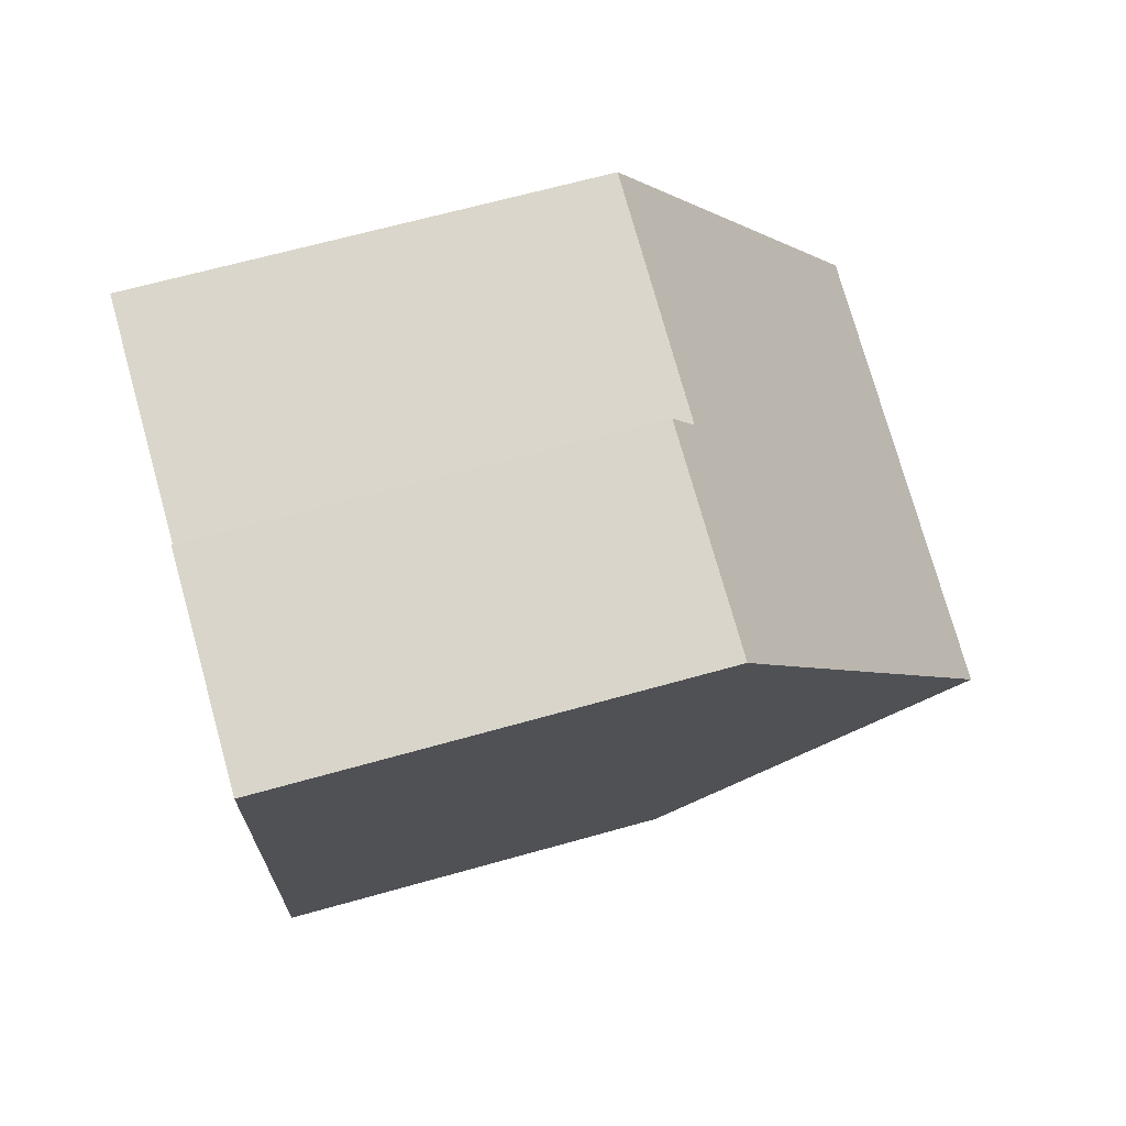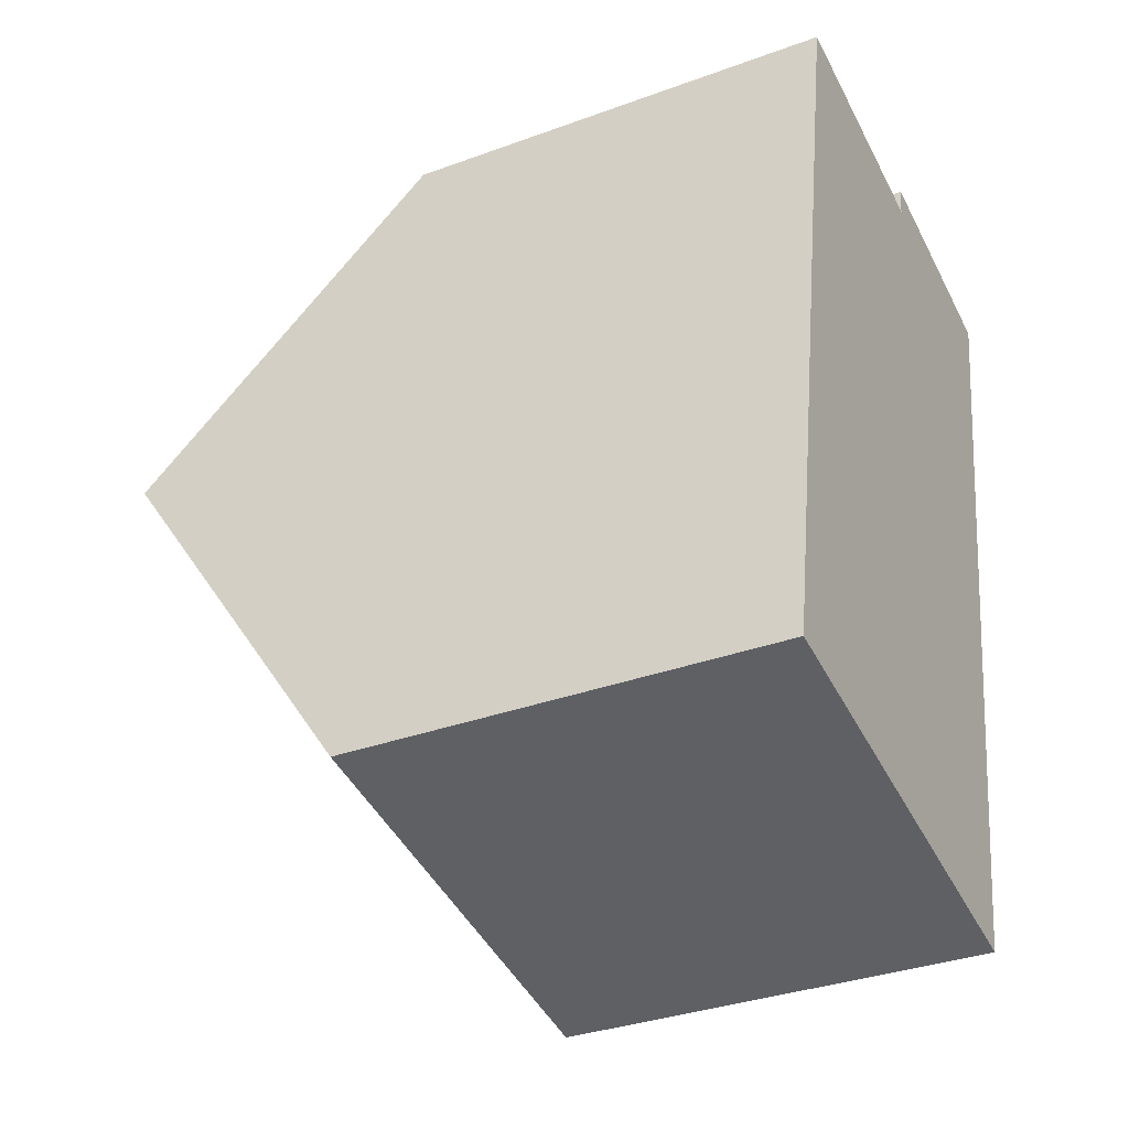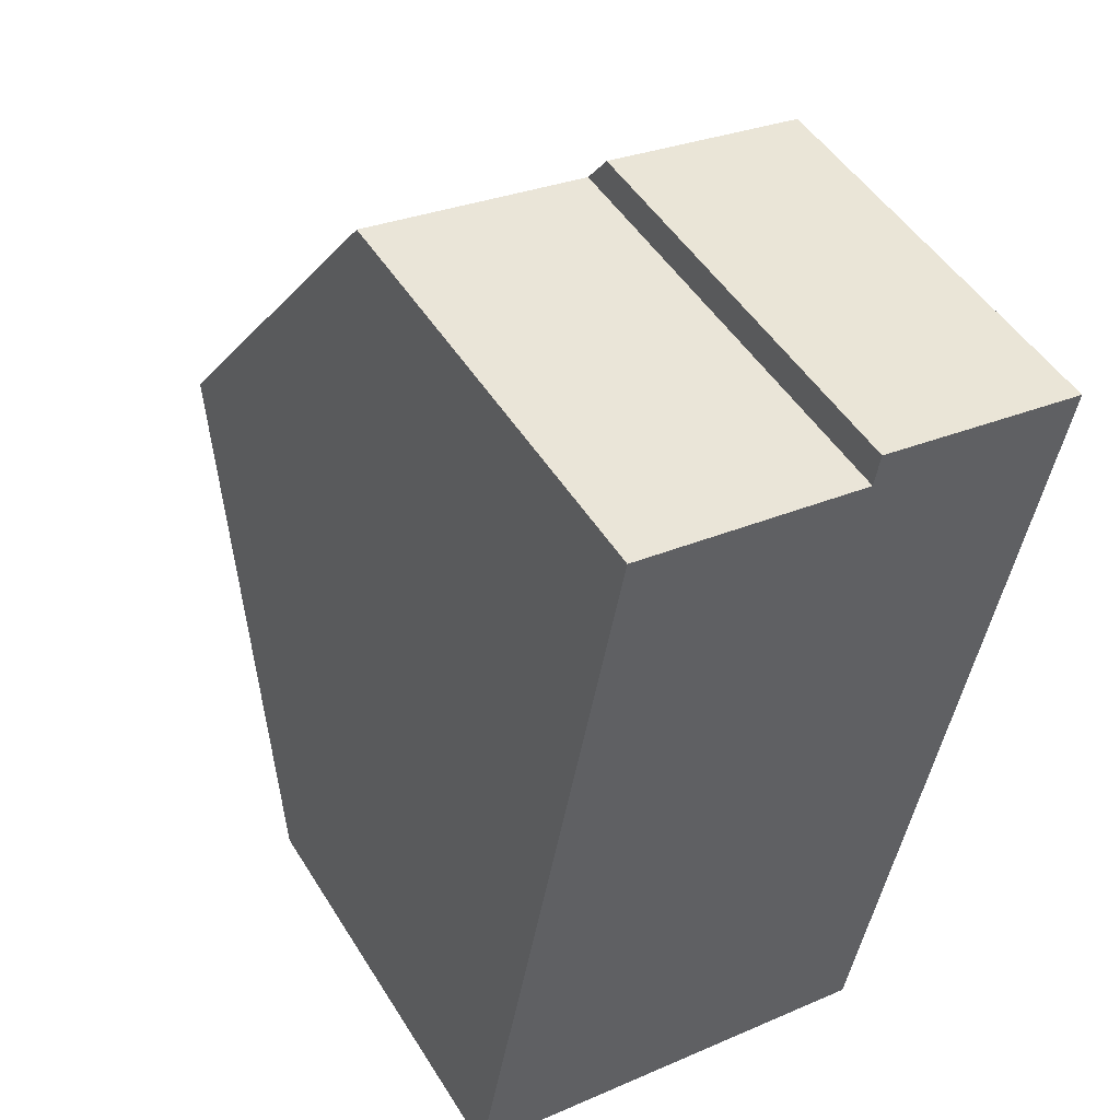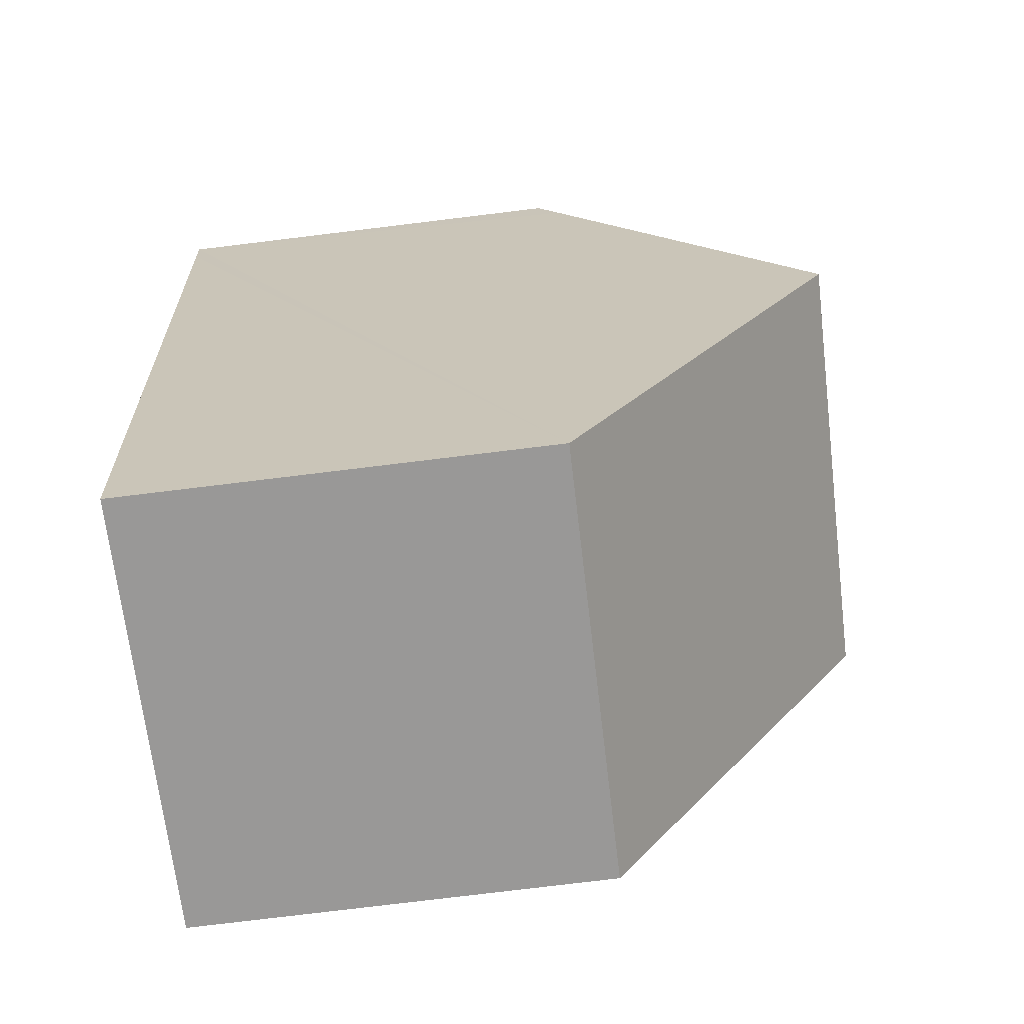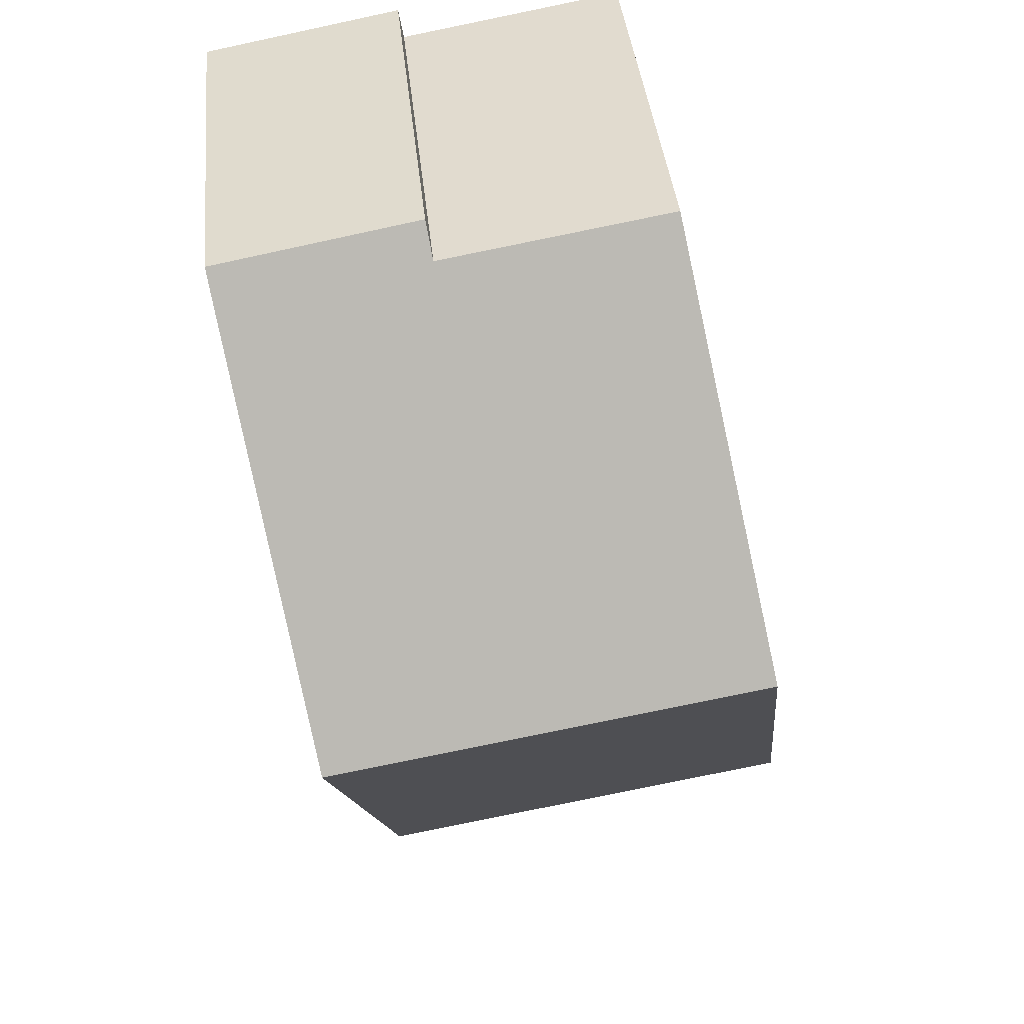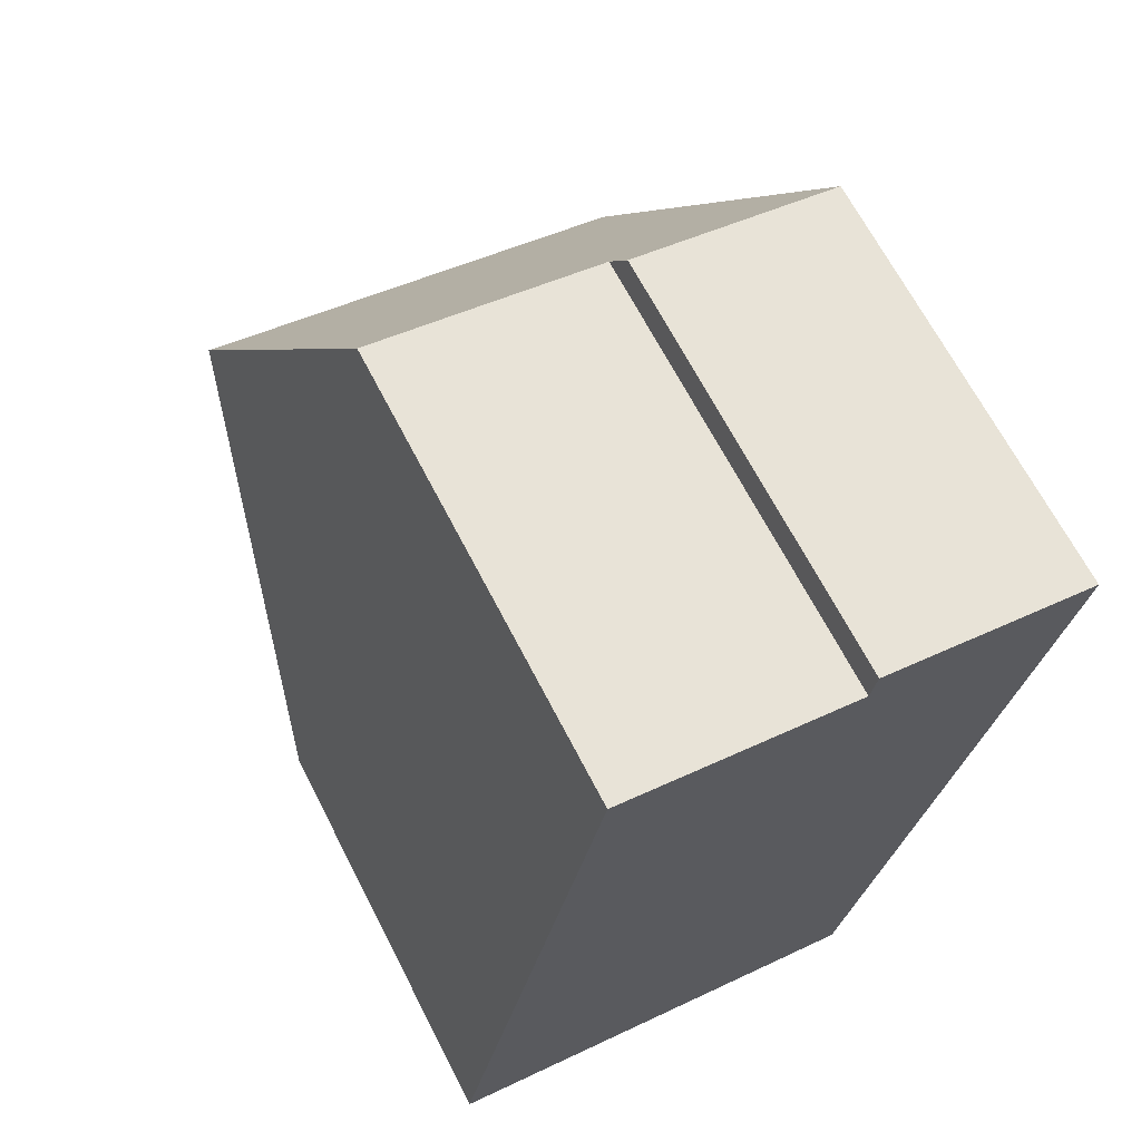
<metadata>
{"format":"obj","ext":"obj","renderer":"f3d","projection":"perspective","resolution":1024,"background":"white","views":[{"elev":64.9,"azim":74.1,"up":"+Z"},{"elev":-34.0,"azim":-63.6,"up":"+Z"},{"elev":49.0,"azim":-30.7,"up":"+Z"},{"elev":-78.8,"azim":96.9,"up":"+Z"},{"elev":39.9,"azim":174.3,"up":"+Z"},{"elev":66.8,"azim":-27.2,"up":"+Z"}]}
</metadata>
<code>
v  10.45 7.857 12.42
v  6.85 7.434 13.7
v  10.56 7.447 13.01
v  6.754 7.833 13.13
v  2.633 7.846 13.86
v  9.163 12.46 5.808
v  1.373 12.46 7.225
v  7.763 7.434 -1.41
v  4.888 7.434 -0.888
v  3.187 7.433 -0.579
v  0 7.433 4.551e-16
v  7.763 8.634e-17 -1.41
v  0 0 0
v  3.187 3.545e-17 -0.579
v  4.888 5.437e-17 -0.888
v  1.373 -4.424e-16 7.225
v  2.633 -8.484e-16 13.86
v  6.754 -8.037e-16 13.13
v  6.85 -8.39e-16 13.7
v  10.56 -7.966e-16 13.01
v  10.45 -7.604e-16 12.42
v  9.163 -3.556e-16 5.808
g defaultobject
f 1 2 3
f 2 1 4
f 4 1 5
f 5 1 6
f 5 6 7
f 8 7 6
f 7 8 9
f 7 9 10
f 7 10 11
f 12 9 8
f 9 12 10
f 10 12 11
f 11 12 13
f 13 12 14
f 14 12 15
f 13 7 11
f 7 13 5
f 5 13 16
f 5 16 17
f 18 2 4
f 2 18 19
f 17 4 5
f 4 17 18
f 2 20 3
f 20 2 19
f 20 1 3
f 1 20 6
f 6 20 8
f 8 20 21
f 8 21 22
f 8 22 12
f 19 21 20
f 21 19 18
f 21 18 22
f 22 18 17
f 22 17 16
f 22 16 12
f 12 16 13
f 12 13 15
f 15 13 14

</code>
